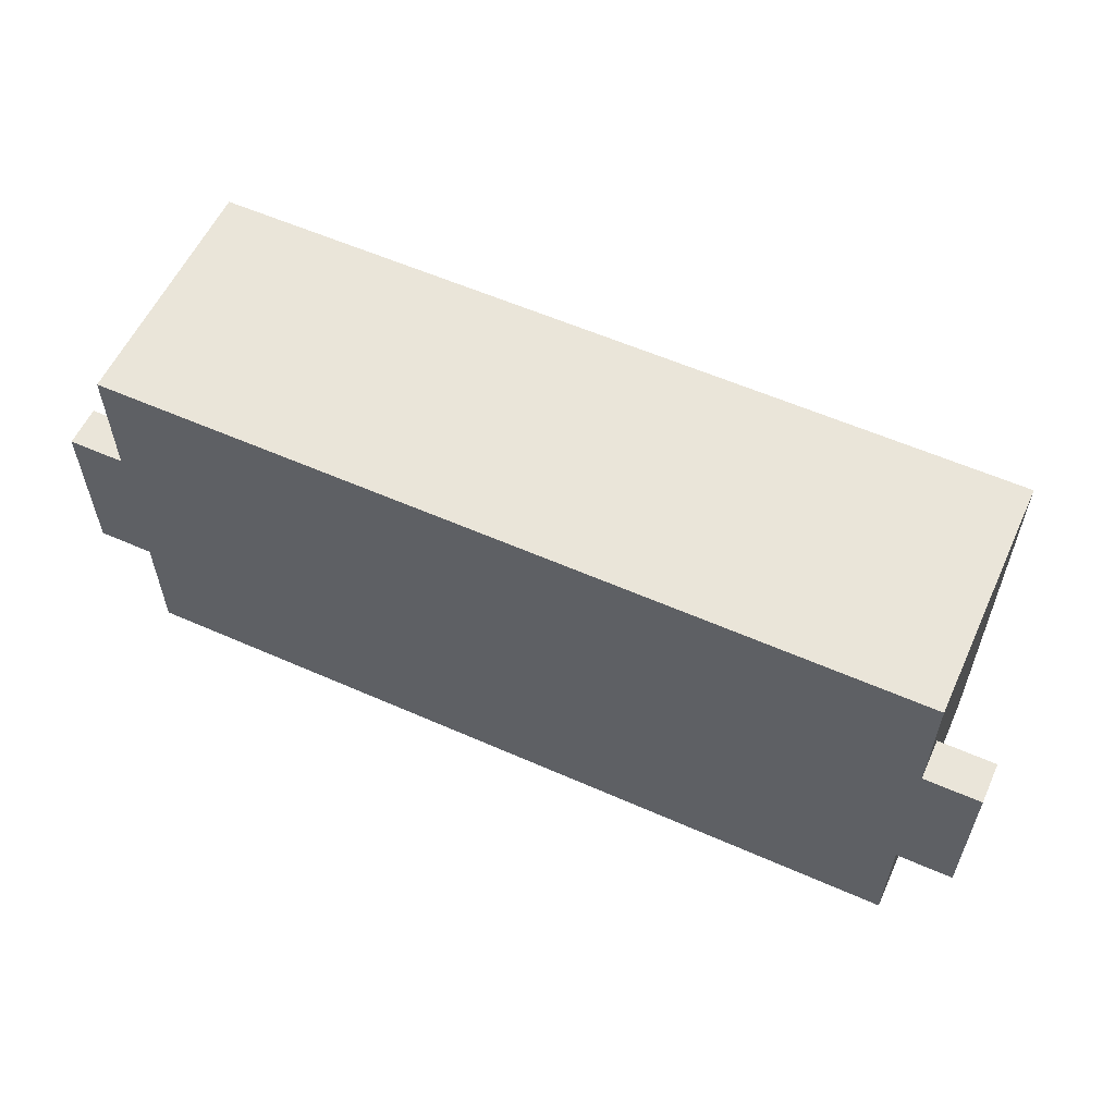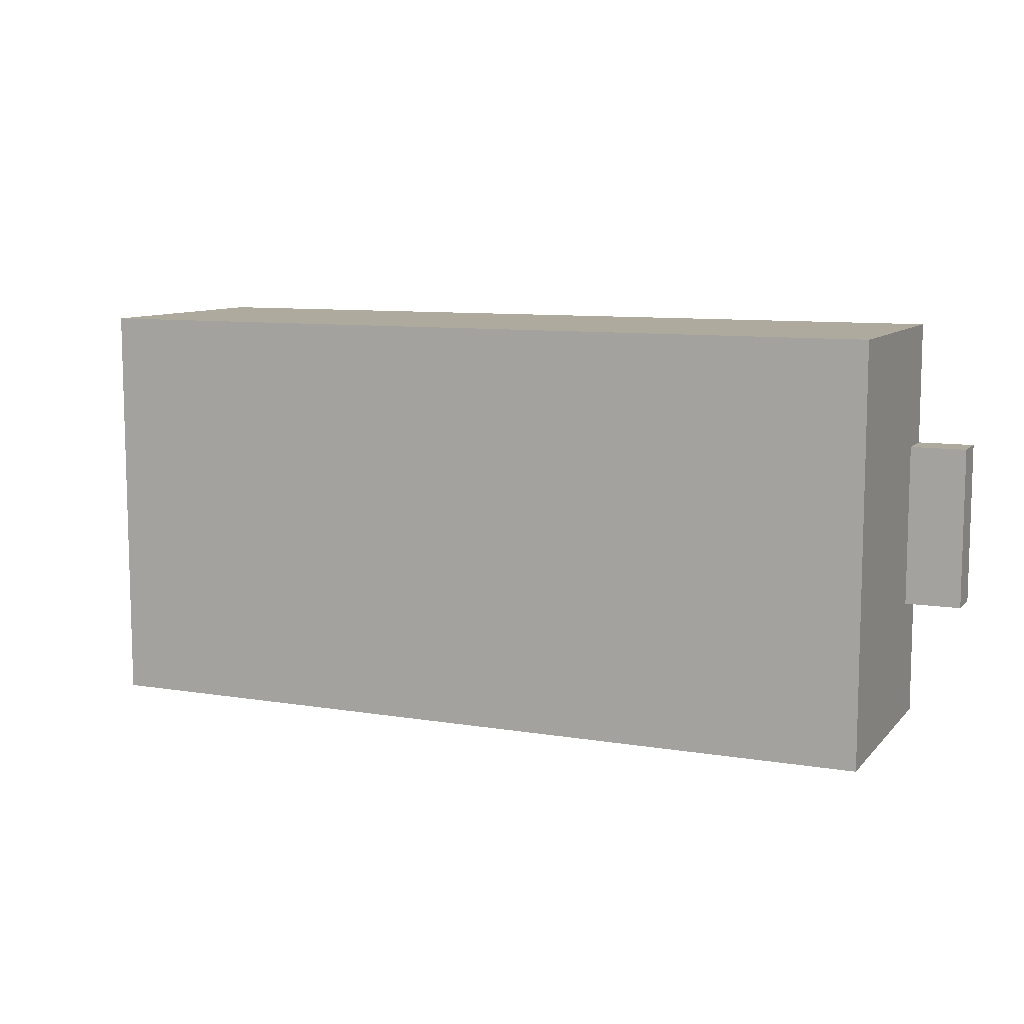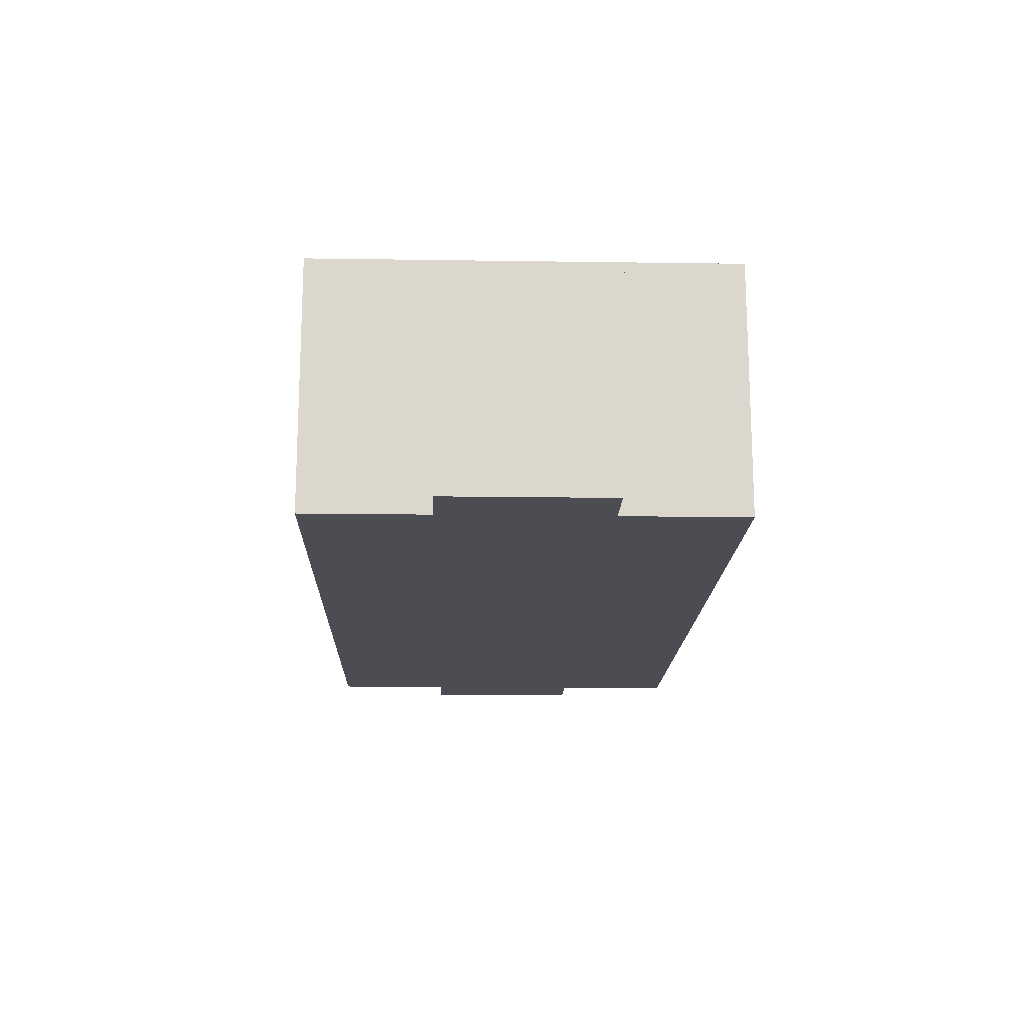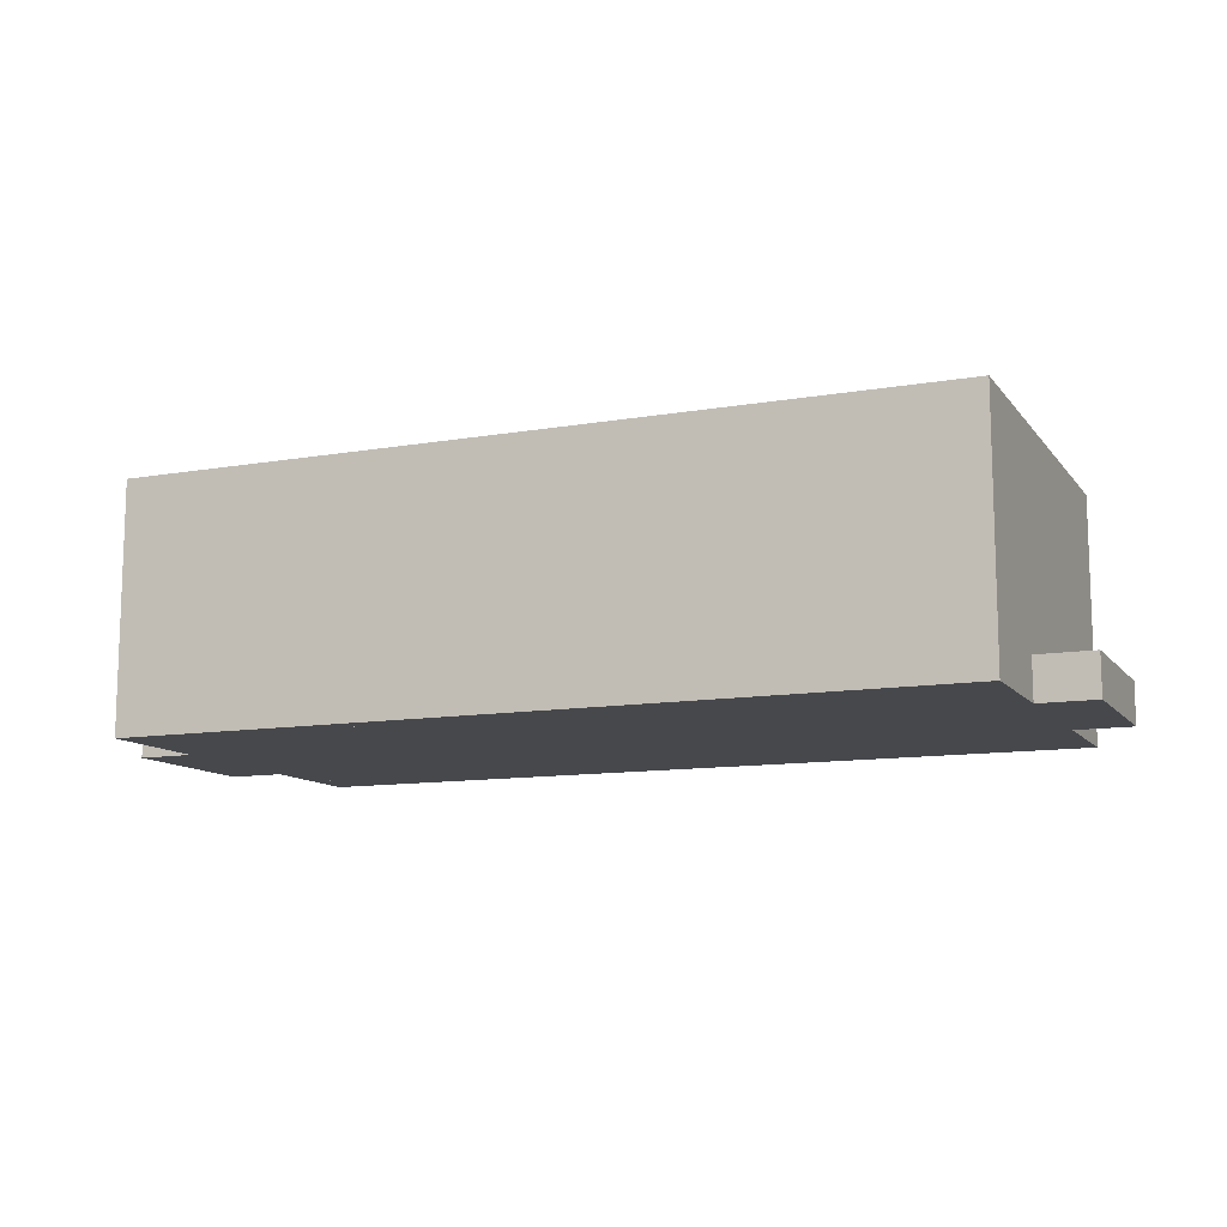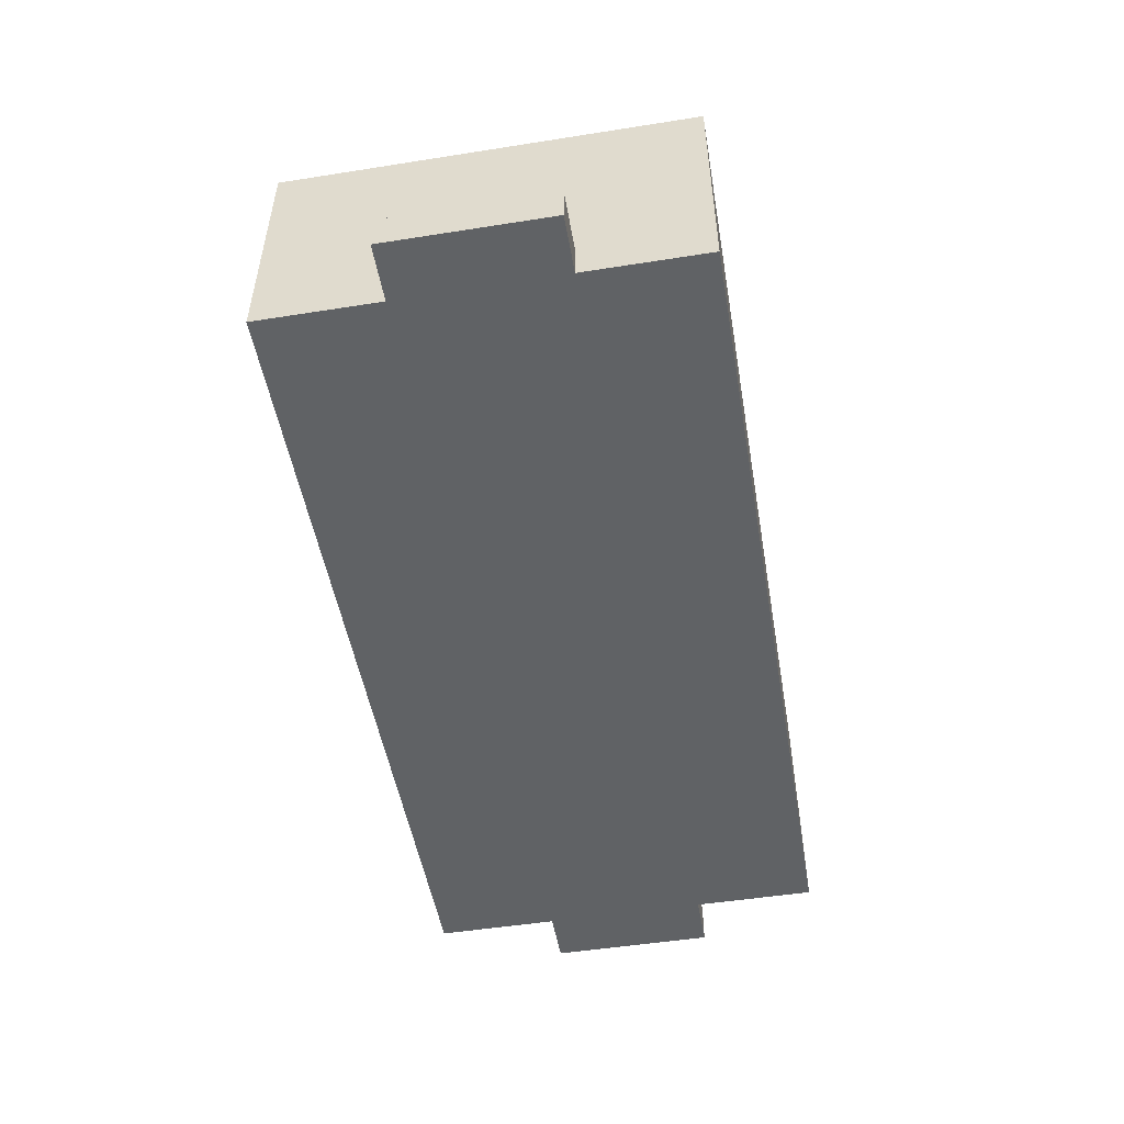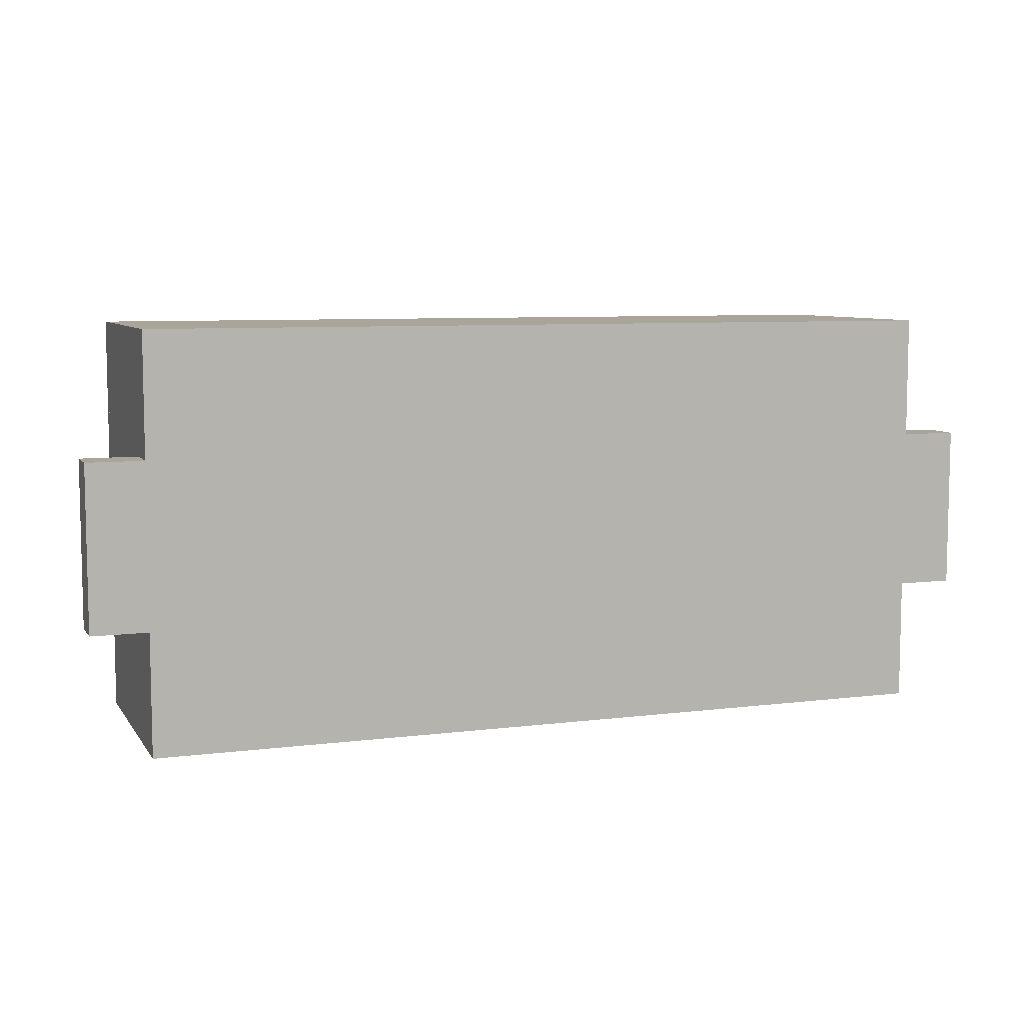
<metadata>
{"format":"obj","ext":"obj","renderer":"f3d","projection":"perspective","resolution":1024,"background":"white","views":[{"elev":57.7,"azim":24.6,"up":"+Z"},{"elev":9.3,"azim":-156.5,"up":"+Z"},{"elev":-16.3,"azim":-91.7,"up":"+Y"},{"elev":-11.4,"azim":22.8,"up":"+Y"},{"elev":-50.5,"azim":99.8,"up":"+Y"},{"elev":7.5,"azim":-19.8,"up":"+Z"}]}
</metadata>
<code>
o Arena
g Arena
v -38 23 18
v -38 23 20
v -40 23 20
v -40 23 18
v -40 0.0001 18
v -40 0.0001 20
v -38 0.0001 20
v -38 0.0001 18
v 40 23 18
v 40 23 20
v 38 23 20
v 38 23 18
v 38 0.0001 18
v 38 0.0001 20
v 40 0.0001 20
v 40 0.0001 18
v -40 24 -20
v -38 24 -20
v -38 24 -18
v -40 24 -18
v -40 0.0001 -20
v -40 0.0001 -18
v -38 0.0001 -18
v -38 0.0001 -20
v 38 24 -20
v 40 24 -20
v 40 24 -18
v 38 24 -18
v 38 0.0001 -20
v 38 0.0001 -18
v 40 0.0001 -18
v 40 0.0001 -20
v -40 23 -20
v -38 23 -20
v -40 23 -18
v -38 24 20
v -40 24 20
v 40 24 20
v 38 24 20
v 38 23 -20
v 40 23 -20
v 40 23 -18
v -38 23 -18
v 38 23 -18
v -38 4 -20
v -40 4 -20
v -40 4 18
v -40 4 20
v -38 4 20
v -40 4 -18
v 40 4 -20
v 38 4 -20
v 40 4 -18
v 40 4 20
v 40 4 18
v 38 4 20
v -38 23 8
v -40 23 8
v -40 0.0001001 8
v -38 0.0001001 8
v 40 23 8
v 38 23 8
v 38 0.0001001 8
v 40 0.0001001 8
v -40 4 8
v 40 4 8
v -38 23 -8
v -40 23 -8
v -40 0.0001001 -8
v -38 0.0001001 -8
v 38 0.0001001 -8
v 40 23 -8
v 38 23 -8
v 40 0.0001001 -8
v -40 4 -8
v 40 4 -8
v -38 4 18
v -38 4 8
v 38 4 8
v 38 4 18
v -38 4 -8
v -38 4 -18
v 38 4 -18
v 38 4 -8
v 45.5 4 -8
v 45.5 4 8
v 45.5 0 -8
v 45.5 0 8
v -45.5 4 8
v -45.5 4 -8
v -45.5 0 8
v -45.5 0 -8
v -38 19 18
v -38 19 8
v 38 19 8
v 38 19 18
v -38 19 -8
v -38 19 -18
v 38 19 -8
v 38 19 -18
v -38 19 -20
v -40 19 -20
v -40 19 18
v -40 19 20
v -38 19 20
v -40 19 -18
v 40 19 -20
v 38 19 -20
v 40 19 -18
v 40 19 20
v 40 19 18
v 38 19 20
v -40 19 8
v 40 19 8
v -40 19 -8
v 40 19 -8
v 31 23 18
v 31 23 20
v 31 0.0001001 20
v 31 0.0001001 18
v 31 24 -20
v 31 24 -18
v 31 0.0001001 -18
v 31 0.0001001 -20
v 31 24 20
v 31 23 -20
v 31 23 -18
v 31 4 20
v 31 4 -20
v 31 4 -18
v 31 4 18
v 31 19 -18
v 31 19 18
v 31 19 20
v 31 19 -20
v -31 23 18
v -31 23 20
v -31 0.0001001 20
v -31 0.0001001 18
v -31 24 -20
v -31 24 -18
v -31 0.0001001 -18
v -31 0.0001001 -20
v -31 24 20
v -31 23 -20
v -31 23 -18
v -31 4 20
v -31 4 -20
v -31 4 -18
v -31 4 18
v -31 19 -18
v -31 19 18
v -31 19 20
v -31 19 -20
f 139 60 8
f 60 139 63
f 63 139 120
f 120 13 63
f 63 13 120
f 120 139 63
f 63 139 60
f 8 60 139
f 142 23 70
f 71 30 123
f 71 123 142
f 70 71 142
f 142 71 70
f 142 123 71
f 123 30 71
f 70 23 142
f 2 1 4
f 4 3 2
f 7 6 5
f 5 8 7
f 10 9 12
f 12 11 10
f 15 14 13
f 13 16 15
f 19 18 17
f 17 20 19
f 23 22 21
f 21 24 23
f 27 26 25
f 25 28 27
f 31 30 29
f 29 32 31
f 18 34 33
f 33 17 18
f 17 33 35
f 35 20 17
f 37 3 2
f 2 36 37
f 39 11 10
f 10 38 39
f 26 41 40
f 40 25 26
f 27 42 41
f 41 26 27
f 3 35 43
f 43 2 3
f 37 20 35
f 35 3 37
f 36 19 20
f 20 37 36
f 38 27 28
f 28 39 38
f 11 44 42
f 42 10 11
f 10 42 27
f 27 38 10
f 46 45 24
f 24 21 46
f 47 5 6
f 6 48 47
f 48 6 7
f 7 49 48
f 46 21 22
f 22 50 46
f 52 51 32
f 32 29 52
f 51 53 31
f 31 32 51
f 55 54 15
f 15 16 55
f 56 14 15
f 15 54 56
f 1 57 58
f 58 4 1
f 8 5 59
f 59 60 8
f 9 61 62
f 62 12 9
f 16 13 63
f 63 64 16
f 65 59 5
f 5 47 65
f 66 55 16
f 16 64 66
f 67 43 35
f 35 68 67
f 57 67 68
f 68 58 57
f 70 69 22
f 22 23 70
f 60 70 69
f 69 59 60
f 63 71 70
f 70 60 63
f 72 42 44
f 44 73 72
f 61 72 73
f 73 62 61
f 63 60 70
f 70 71 63
f 74 71 30
f 30 31 74
f 64 74 71
f 71 63 64
f 50 22 69
f 69 75 50
f 53 76 74
f 74 31 53
f 60 78 77
f 77 8 60
f 79 63 13
f 13 80 79
f 82 81 70
f 70 23 82
f 83 30 71
f 71 84 83
f 76 84 71
f 71 74 76
f 64 63 79
f 79 66 64
f 85 86 66
f 66 76 85
f 87 88 86
f 86 85 87
f 74 87 85
f 85 76 74
f 88 64 66
f 66 86 88
f 64 88 87
f 87 74 64
f 65 78 60
f 60 59 65
f 81 75 69
f 69 70 81
f 89 90 75
f 75 65 89
f 91 92 90
f 90 89 91
f 92 69 75
f 75 90 92
f 59 91 89
f 89 65 59
f 59 69 92
f 92 91 59
f 79 84 76
f 76 66 79
f 81 78 65
f 65 75 81
f 94 93 77
f 77 78 94
f 57 1 93
f 93 94 57
f 95 79 80
f 80 96 95
f 62 95 96
f 96 12 62
f 97 94 78
f 78 81 97
f 67 57 94
f 94 97 67
f 98 97 81
f 81 82 98
f 43 67 97
f 97 98 43
f 99 84 79
f 79 95 99
f 73 99 95
f 95 62 73
f 100 83 84
f 84 99 100
f 44 100 99
f 99 73 44
f 102 101 45
f 45 46 102
f 33 34 101
f 101 102 33
f 103 47 48
f 48 104 103
f 4 103 104
f 104 3 4
f 104 48 49
f 49 105 104
f 3 104 105
f 105 2 3
f 102 46 50
f 50 106 102
f 33 102 106
f 106 35 33
f 108 107 51
f 51 52 108
f 40 41 107
f 107 108 40
f 107 109 53
f 53 51 107
f 41 42 109
f 109 107 41
f 111 110 54
f 54 55 111
f 9 10 110
f 110 111 9
f 112 56 54
f 54 110 112
f 11 112 110
f 110 10 11
f 113 65 47
f 47 103 113
f 58 113 103
f 103 4 58
f 61 9 111
f 111 114 61
f 114 111 55
f 55 66 114
f 115 75 65
f 65 113 115
f 68 115 113
f 113 58 68
f 106 50 75
f 75 115 106
f 35 106 115
f 115 68 35
f 72 61 114
f 114 116 72
f 116 114 66
f 66 76 116
f 42 72 116
f 116 109 42
f 109 116 76
f 76 53 109
f 11 12 117
f 117 118 11
f 14 119 120
f 120 13 14
f 28 25 121
f 121 122 28
f 30 123 124
f 124 29 30
f 125 118 11
f 11 39 125
f 121 25 40
f 40 126 121
f 39 28 122
f 122 125 39
f 11 118 127
f 127 44 11
f 128 119 14
f 14 56 128
f 124 129 52
f 52 29 124
f 130 123 30
f 30 83 130
f 120 131 80
f 80 13 120
f 132 130 83
f 83 100 132
f 127 132 100
f 100 44 127
f 133 96 80
f 80 131 133
f 117 12 96
f 96 133 117
f 134 128 56
f 56 112 134
f 118 134 112
f 112 11 118
f 135 108 52
f 52 129 135
f 126 40 108
f 108 135 126
f 137 136 1
f 1 2 137
f 118 117 136
f 136 137 118
f 138 7 8
f 8 139 138
f 119 138 139
f 139 120 119
f 141 140 18
f 18 19 141
f 122 121 140
f 140 141 122
f 142 23 24
f 24 143 142
f 123 142 143
f 143 124 123
f 144 137 118
f 118 125 144
f 36 2 137
f 137 144 36
f 140 121 126
f 126 145 140
f 18 140 145
f 145 34 18
f 144 141 19
f 19 36 144
f 125 122 141
f 141 144 125
f 137 2 43
f 43 146 137
f 118 137 146
f 146 127 118
f 147 138 119
f 119 128 147
f 49 7 138
f 138 147 49
f 148 129 124
f 124 143 148
f 45 148 143
f 143 24 45
f 149 142 123
f 123 130 149
f 82 23 142
f 142 149 82
f 150 131 120
f 120 139 150
f 77 150 139
f 139 8 77
f 151 149 130
f 130 132 151
f 98 82 149
f 149 151 98
f 146 151 132
f 132 127 146
f 43 98 151
f 151 146 43
f 152 133 131
f 131 150 152
f 93 152 150
f 150 77 93
f 136 117 133
f 133 152 136
f 1 136 152
f 152 93 1
f 153 147 128
f 128 134 153
f 105 49 147
f 147 153 105
f 137 153 134
f 134 118 137
f 2 105 153
f 153 137 2
f 154 135 129
f 129 148 154
f 101 154 148
f 148 45 101
f 145 126 135
f 135 154 145
f 34 145 154
f 154 101 34

</code>
